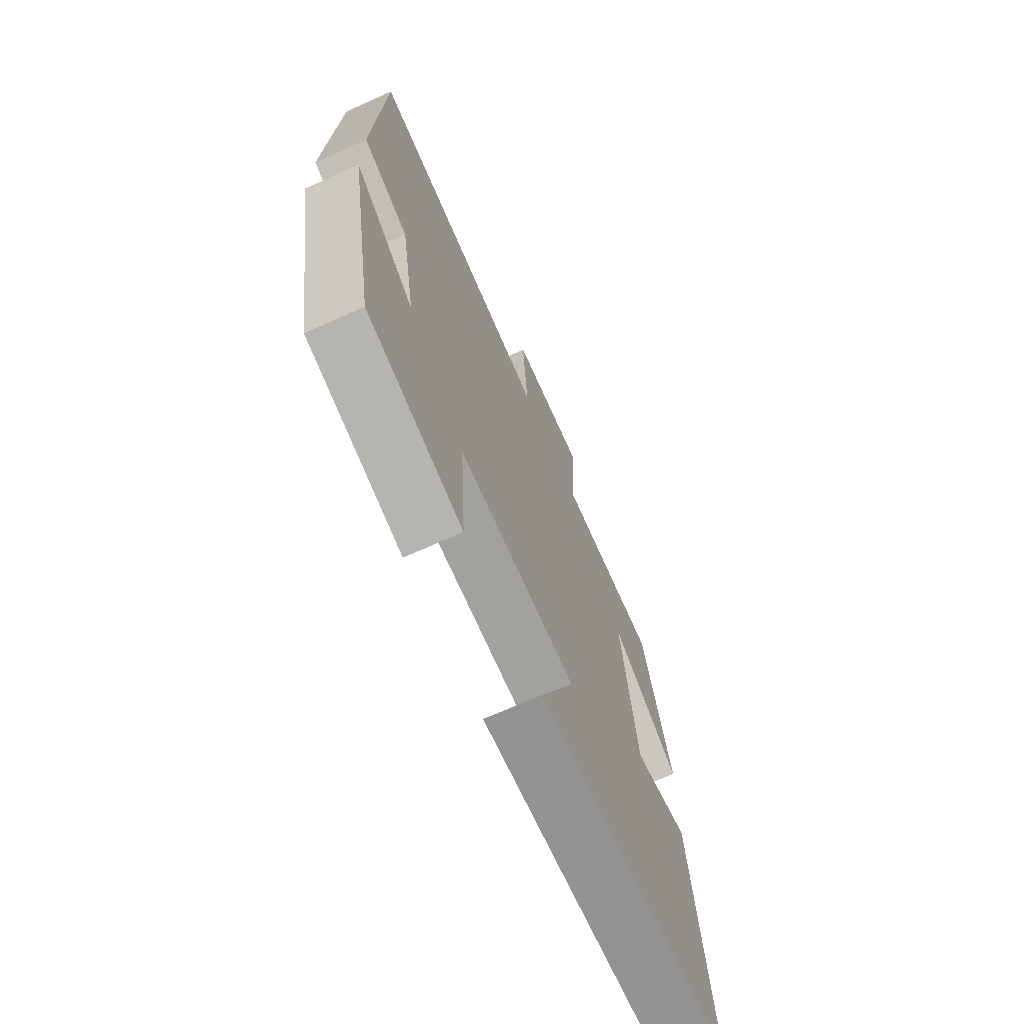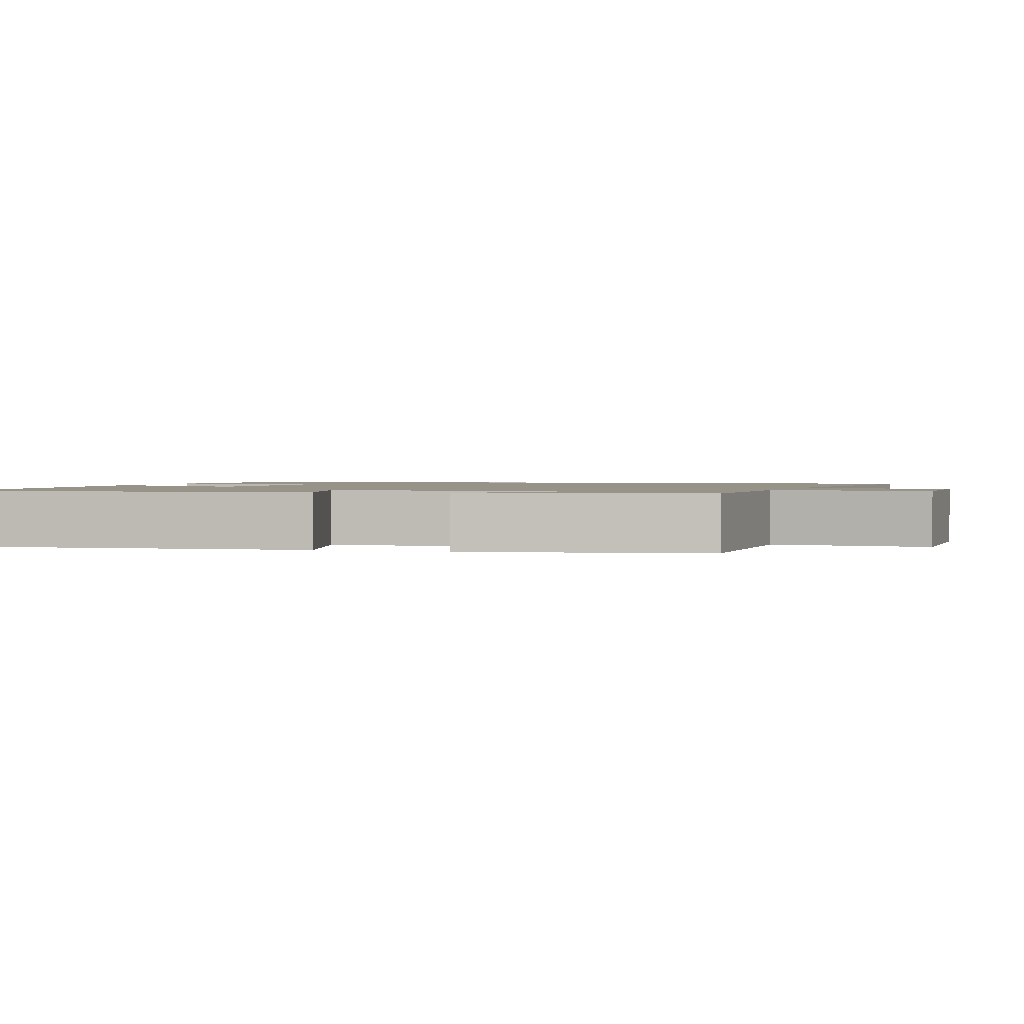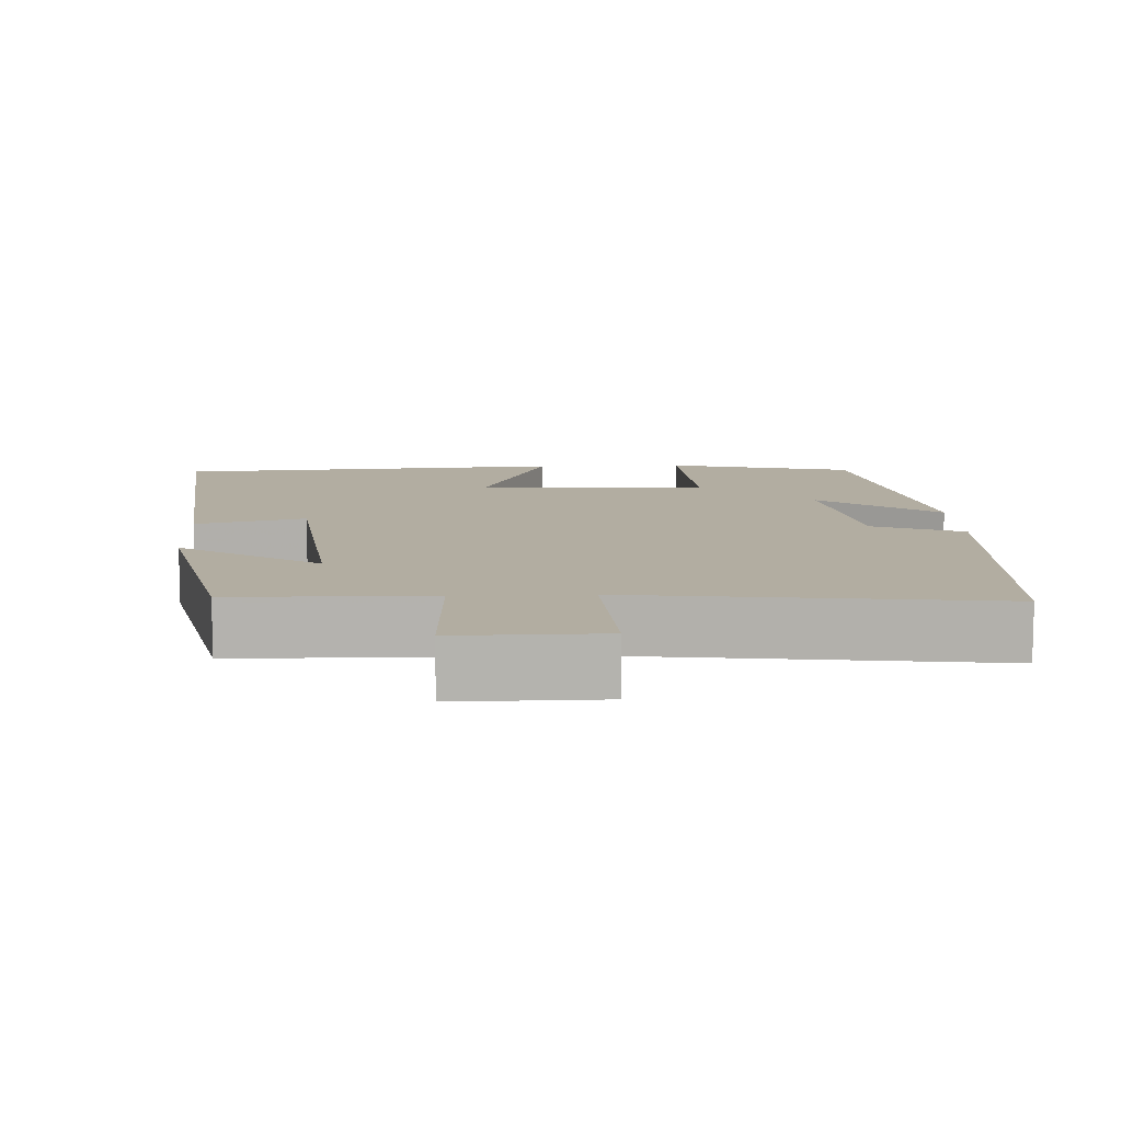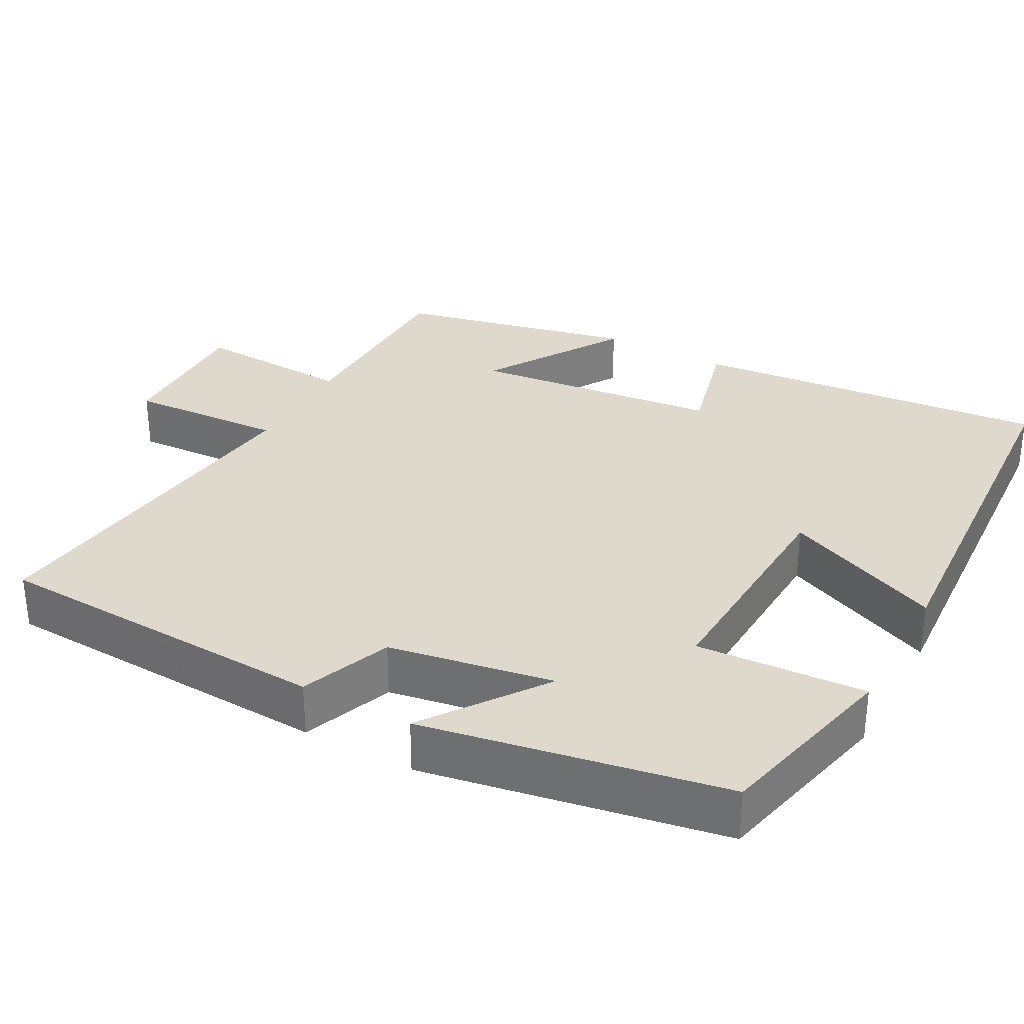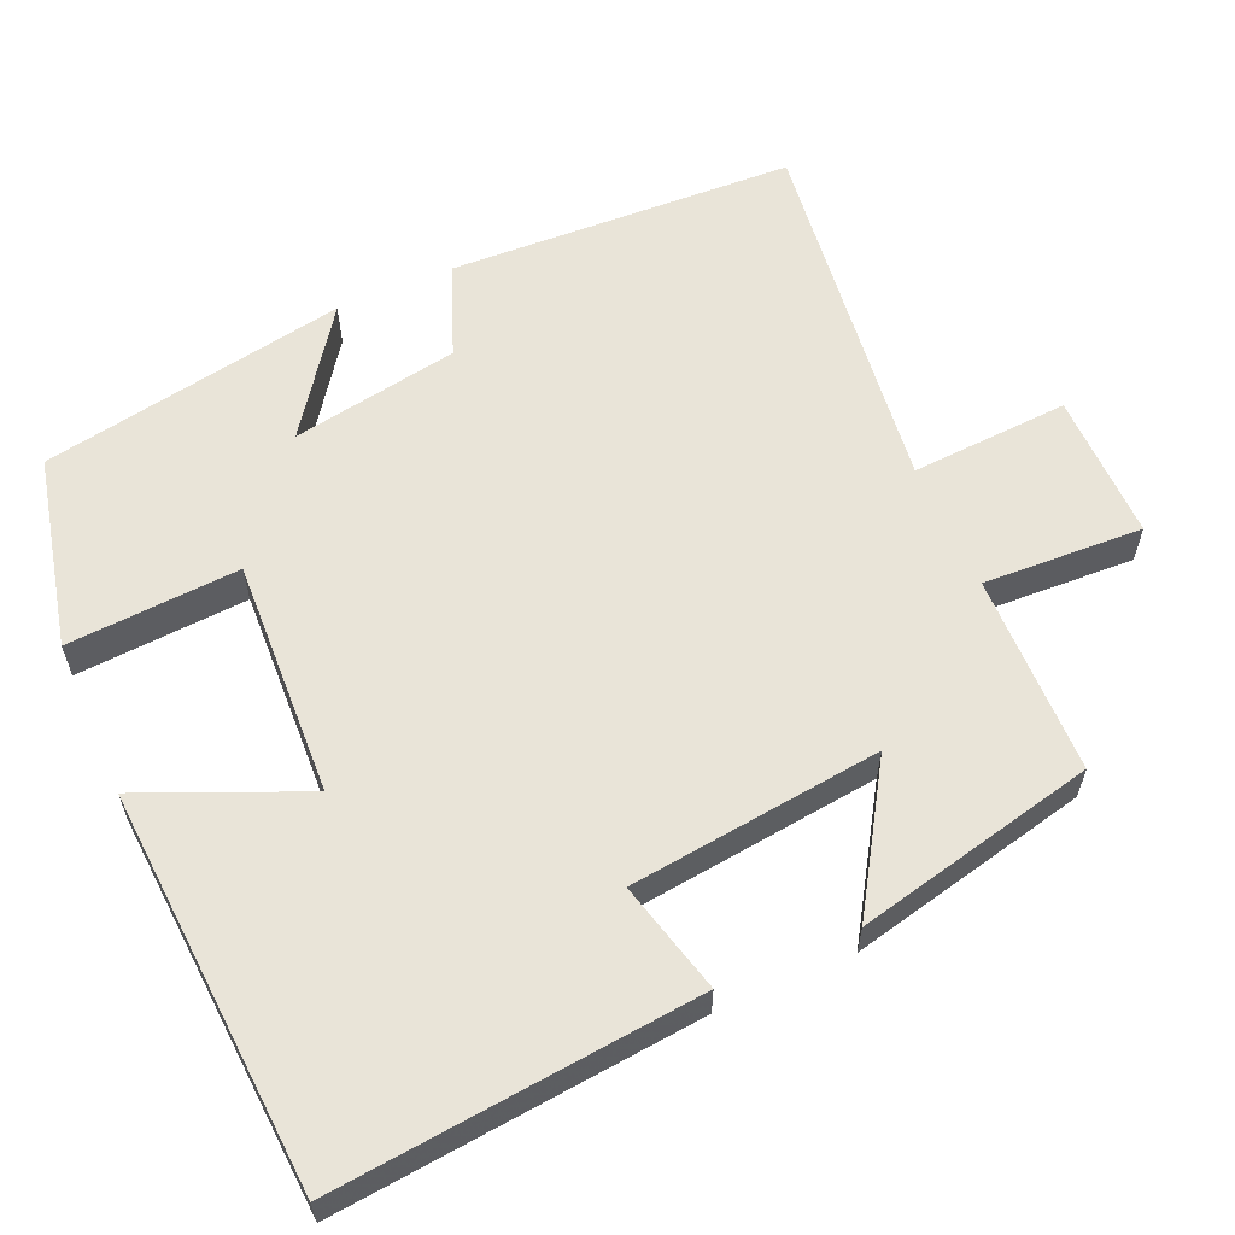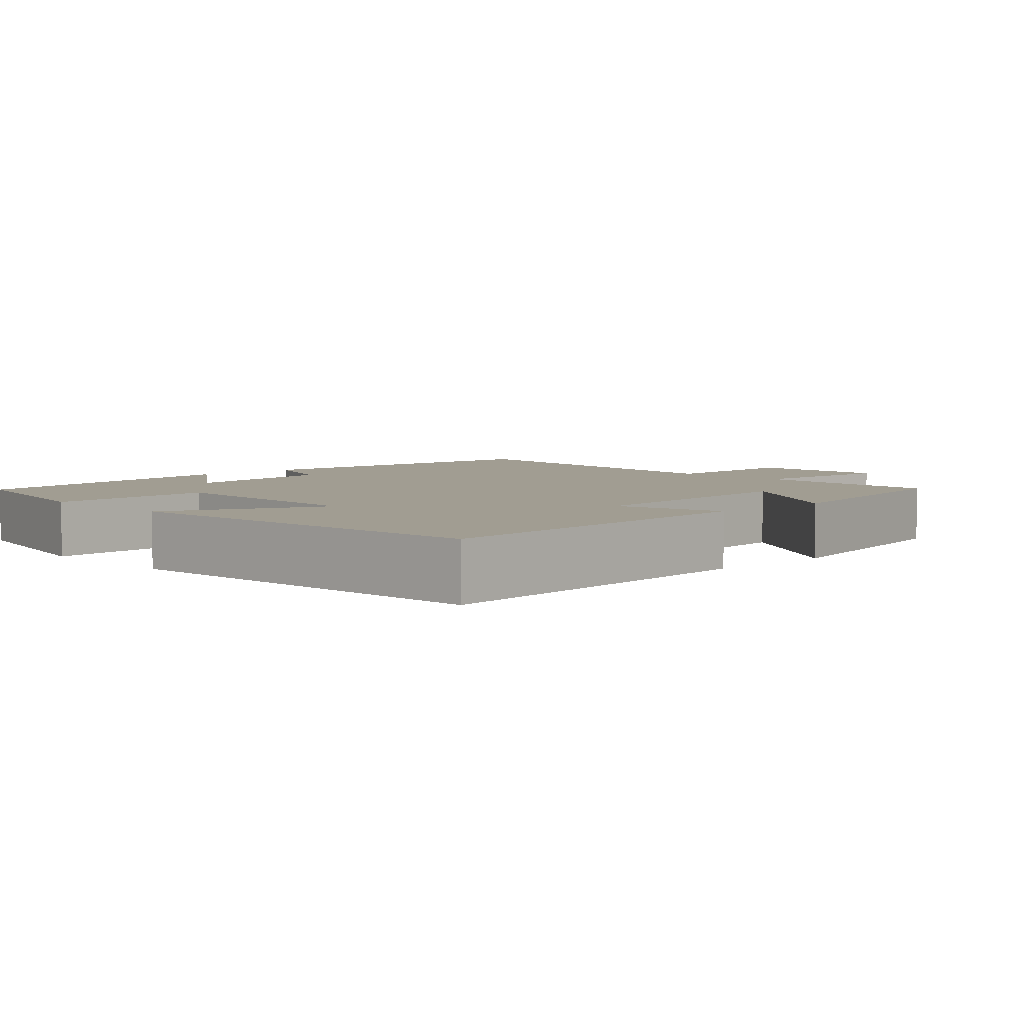
<metadata>
{"format":"obj","ext":"obj","renderer":"f3d","projection":"perspective","resolution":1024,"background":"white","views":[{"elev":-69.9,"azim":114.1,"up":"+Z"},{"elev":1.5,"azim":-71.9,"up":"+Y"},{"elev":10.5,"azim":-2.5,"up":"+Y"},{"elev":32.1,"azim":118.6,"up":"+Y"},{"elev":59.9,"azim":-113.7,"up":"+Y"},{"elev":4.7,"azim":-133.5,"up":"+Y"}]}
</metadata>
<code>
v 0.479 0.07 0.559
v 0.5 0.07 0.109
v 0.38 0.07 0.062
v 0.342 0.07 -0.156
v 0.5 0.07 -0.043
v 0.428 0.07 -0.442
v 0.179 0.07 -0.5
v 0.193 0.07 -0.276
v -0.115 0.07 -0.29
v -0.025 0.07 -0.5
v -0.546 0.07 -0.467
v -0.5 0.07 0.006
v -0.355 0.07 -0.031
v -0.317 0.07 0.297
v -0.5 0.07 0.182
v -0.429 0.07 0.495
v -0.169 0.07 0.5
v -0.179 0.07 0.708
v 0.013 0.07 0.706
v 0.001 0.07 0.5
v 0.479 0 0.559
v 0.5 0 0.109
v 0.38 0 0.062
v 0.342 0 -0.156
v 0.5 0 -0.043
v 0.428 0 -0.442
v 0.179 0 -0.5
v 0.193 0 -0.276
v -0.115 0 -0.29
v -0.025 0 -0.5
v -0.546 0 -0.467
v -0.5 0 0.006
v -0.355 0 -0.031
v -0.317 0 0.297
v -0.5 0 0.182
v -0.429 0 0.495
v -0.169 0 0.5
v -0.179 0 0.708
v 0.013 0 0.706
v 0.001 0 0.5
f 17 18 19 20
f 15 16 17 20
f 14 15 20
f 13 14 20 1
f 10 11 12 13
f 9 10 13
f 8 9 13 1
f 4 5 6 7
f 3 4 7 8
f 1 2 3
f 1 3 8
f 40 39 38 37
f 40 37 36 35
f 40 35 34
f 21 40 34 33
f 33 32 31 30
f 33 30 29
f 21 33 29 28
f 27 26 25 24
f 28 27 24 23
f 23 22 21
f 28 23 21
f 1 21 22 2
f 2 22 23 3
f 3 23 24 4
f 4 24 25 5
f 5 25 26 6
f 6 26 27 7
f 7 27 28 8
f 8 28 29 9
f 9 29 30 10
f 10 30 31 11
f 11 31 32 12
f 12 32 33 13
f 13 33 34 14
f 14 34 35 15
f 15 35 36 16
f 16 36 37 17
f 17 37 38 18
f 18 38 39 19
f 19 39 40 20
f 20 40 21 1

</code>
